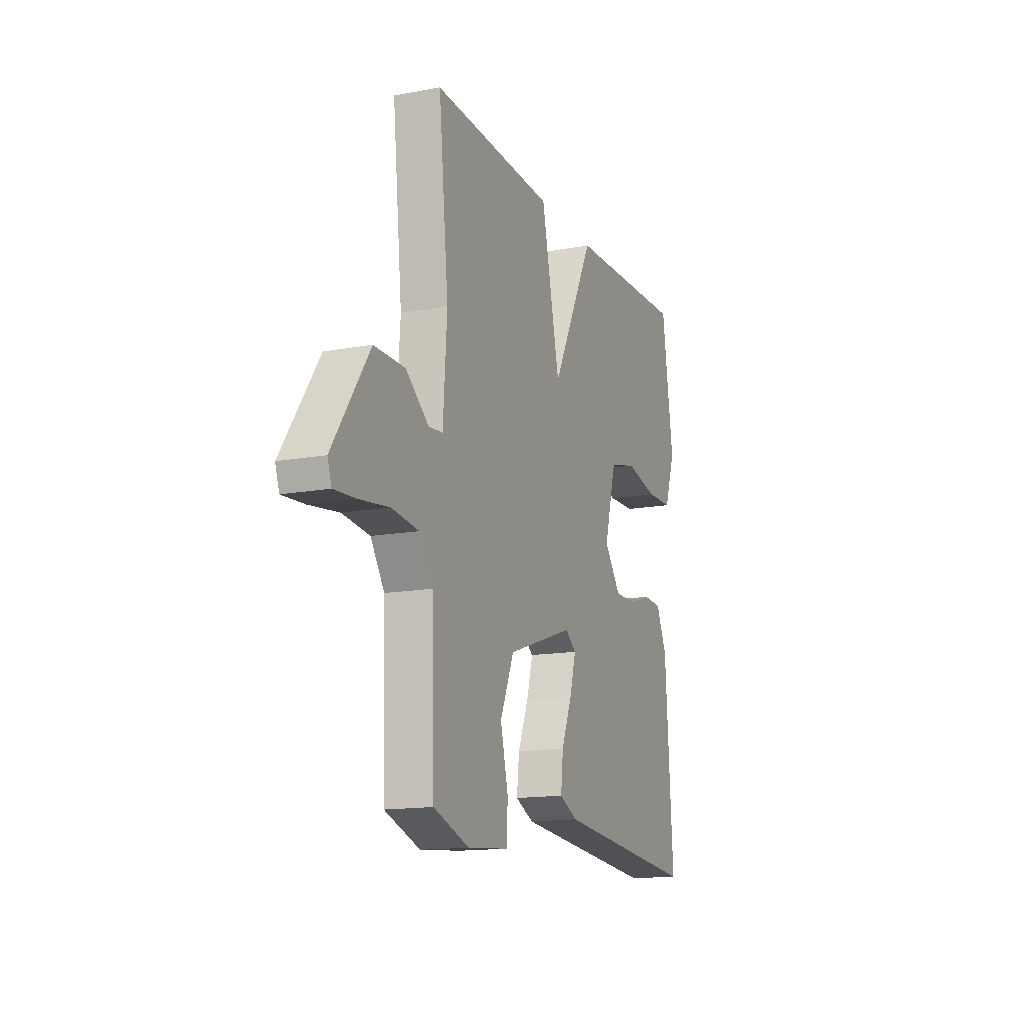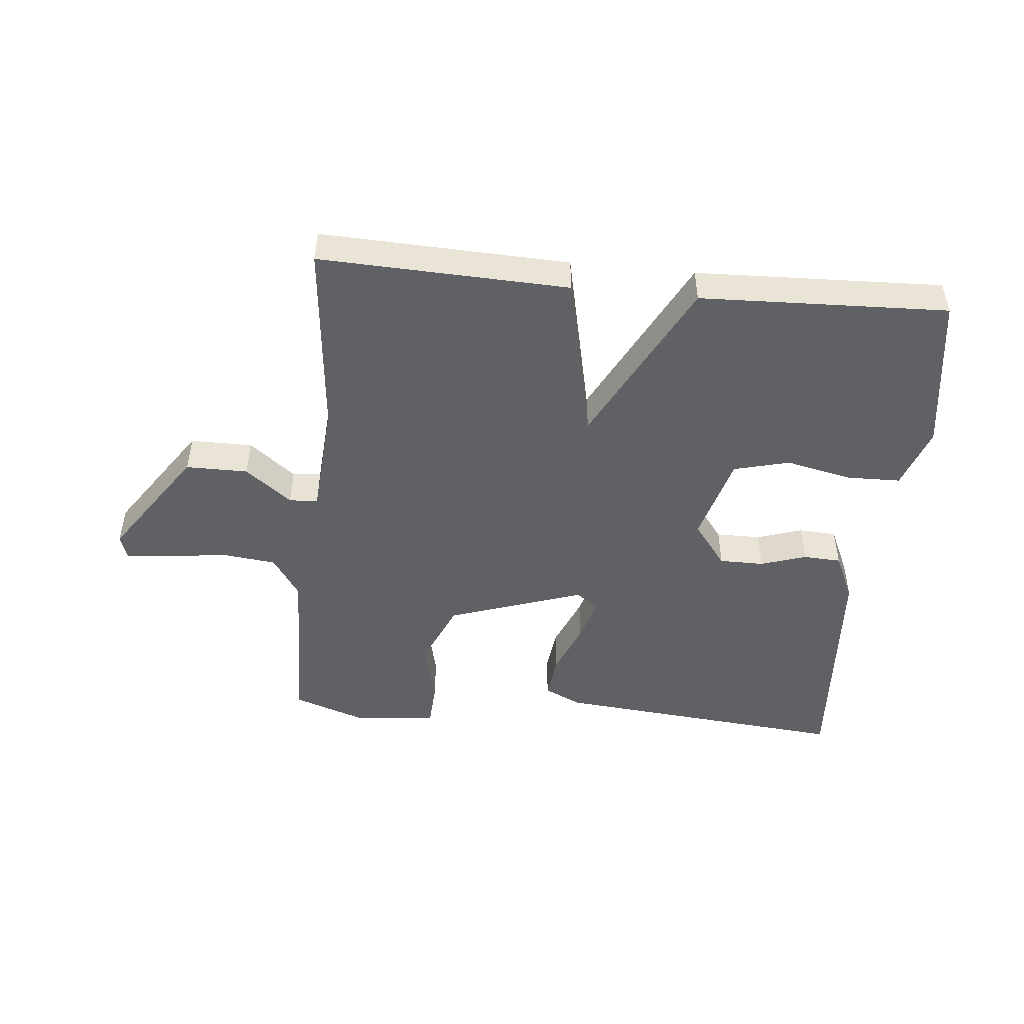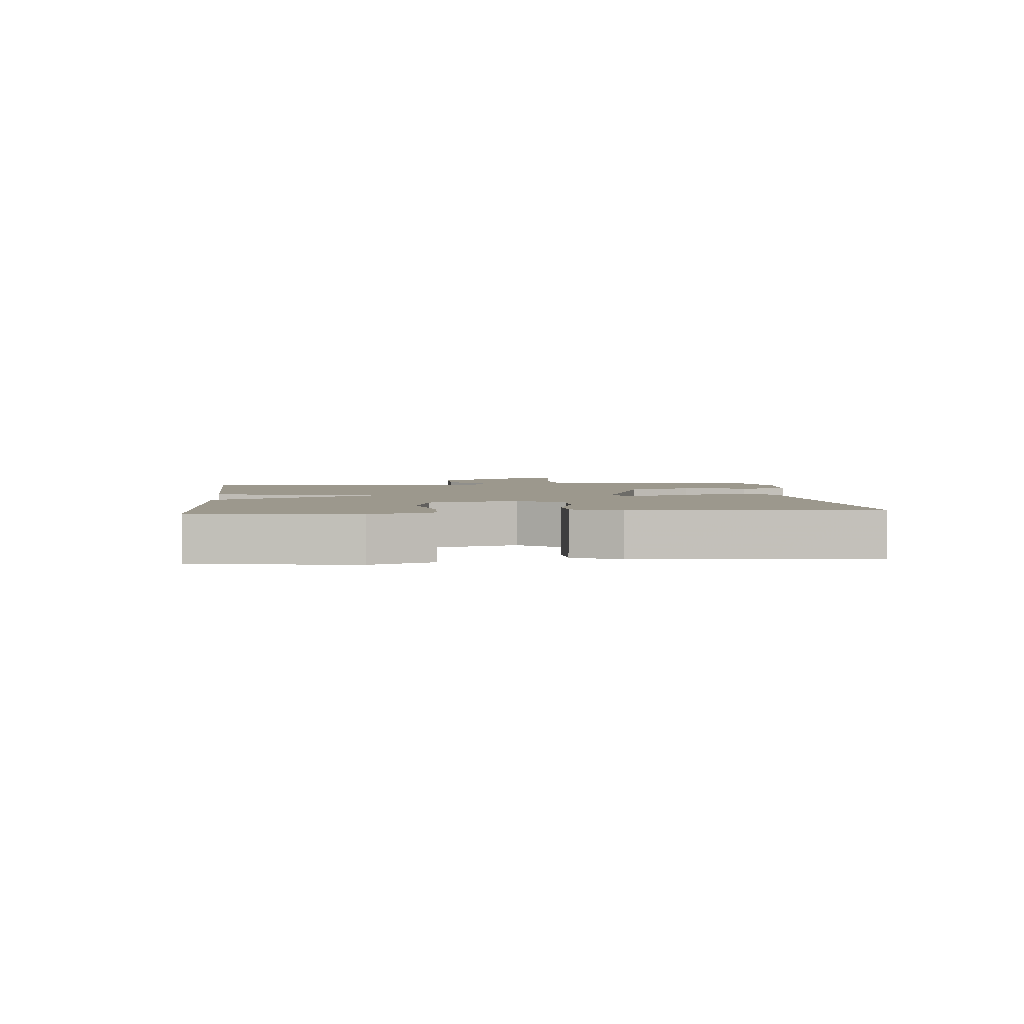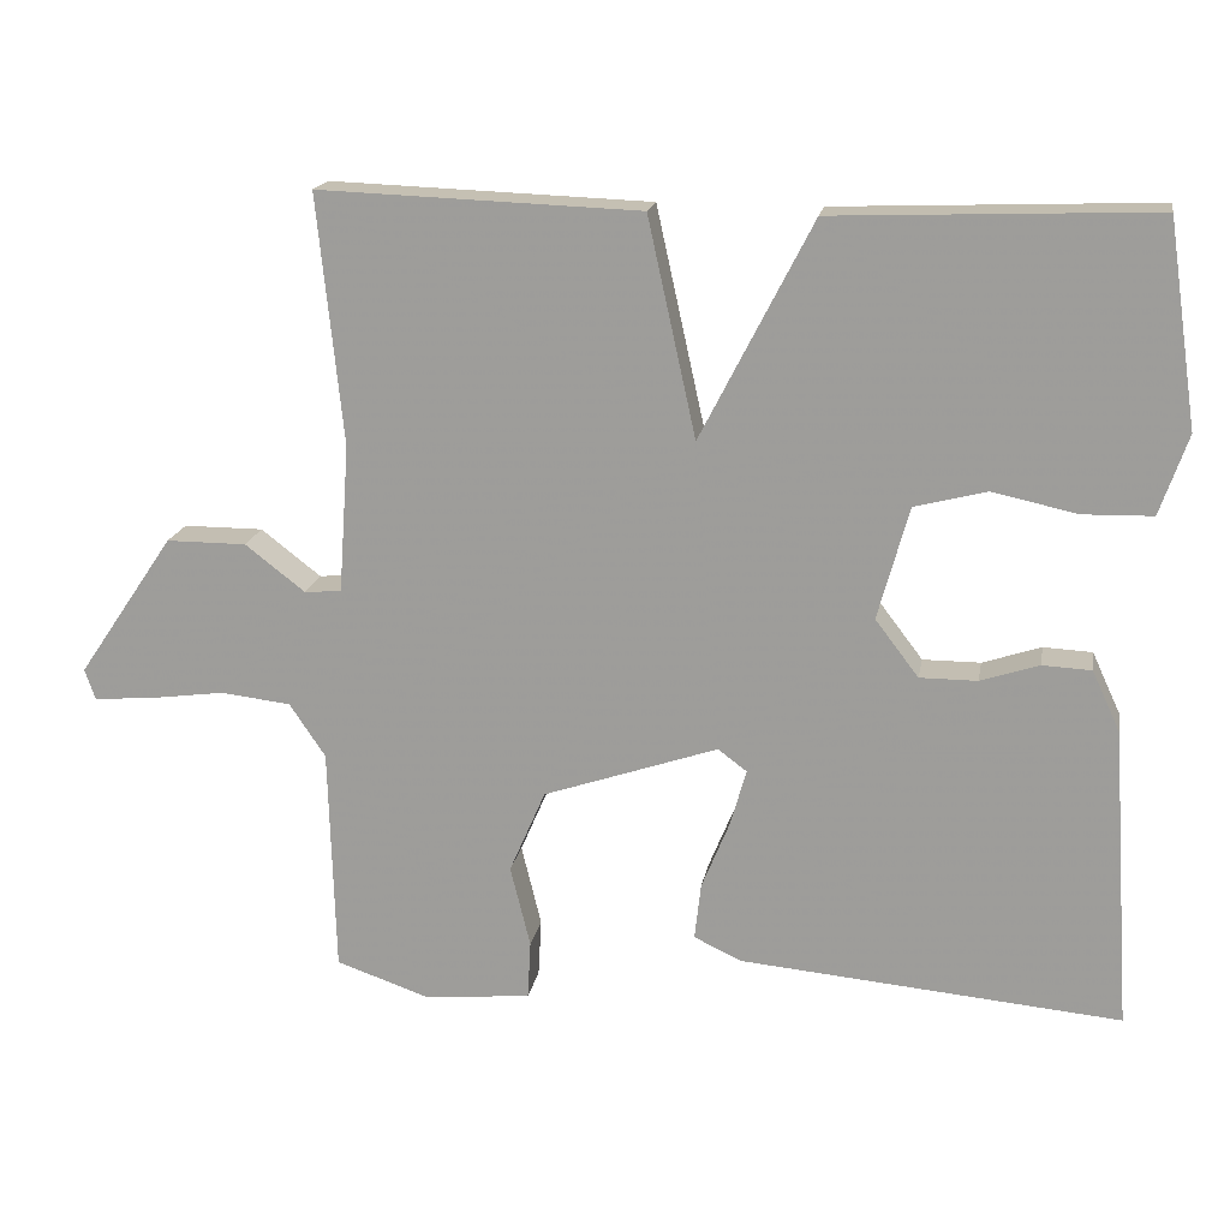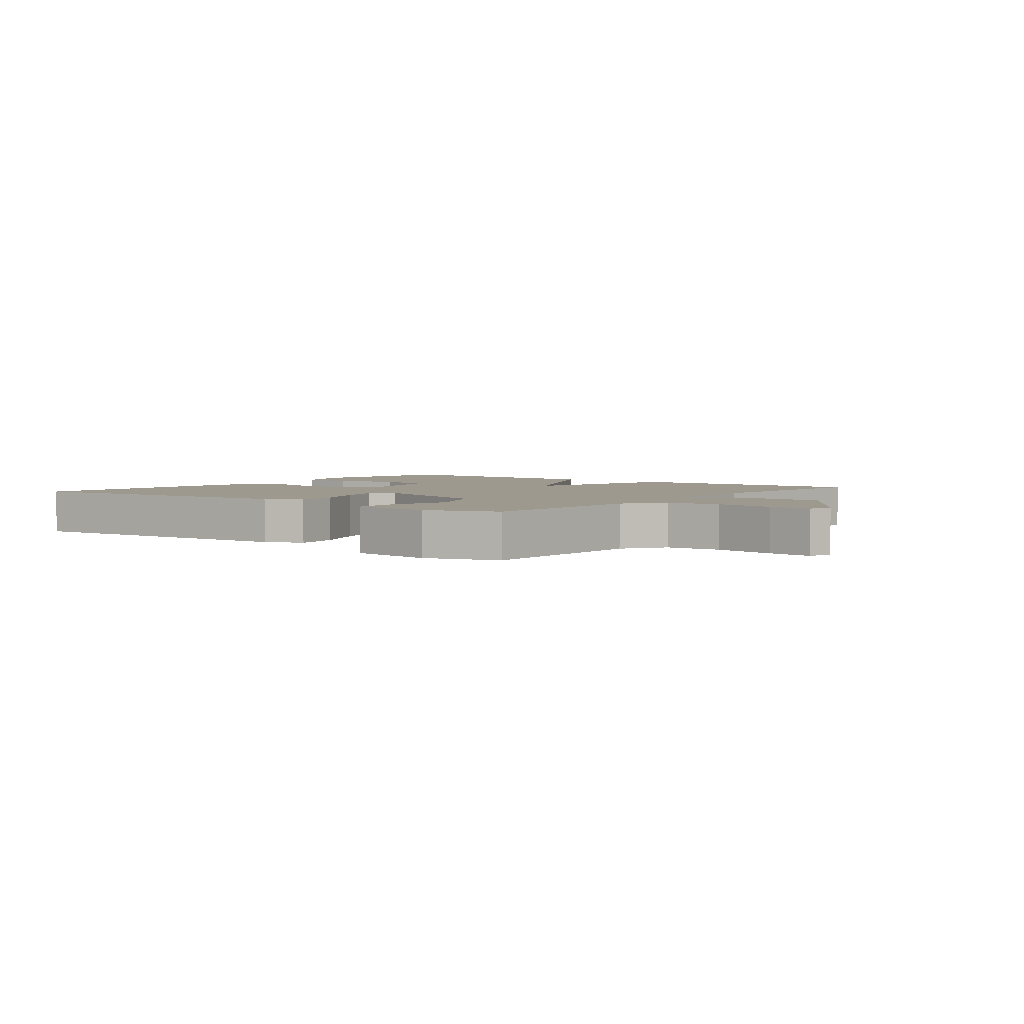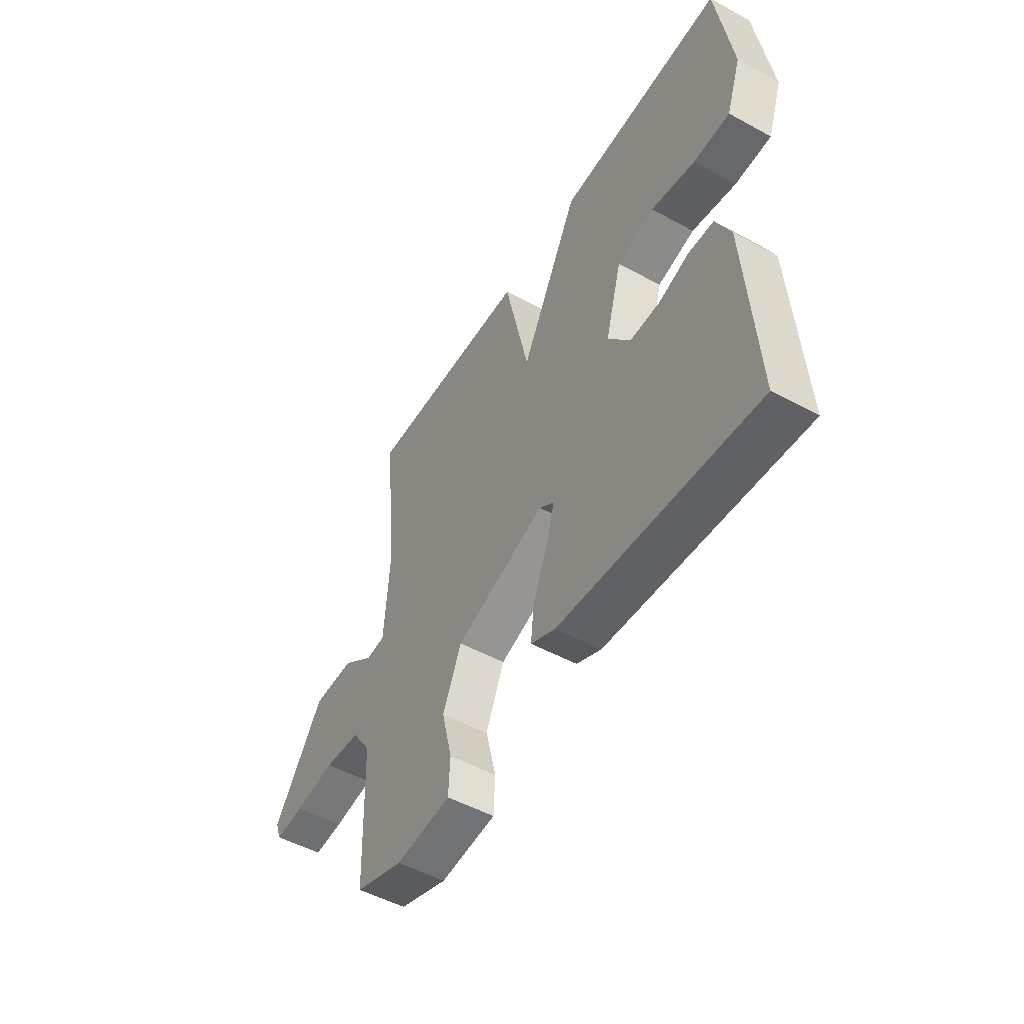
<metadata>
{"format":"obj","ext":"obj","renderer":"f3d","projection":"perspective","resolution":1024,"background":"white","views":[{"elev":-14.7,"azim":-68.2,"up":"+Z"},{"elev":-48.5,"azim":-5.6,"up":"+Y"},{"elev":3.1,"azim":84.6,"up":"+Y"},{"elev":17.5,"azim":9.8,"up":"+Z"},{"elev":3.3,"azim":-141.9,"up":"+Y"},{"elev":-50.9,"azim":59.3,"up":"+Z"}]}
</metadata>
<code>
v 0.5 0.07 0.5
v 0.537 0.07 0.246
v 0.502 0.07 0.146
v 0.415 0.07 0.144
v 0.309 0.07 0.167
v 0.219 0.07 0.144
v 0.18 0.07 0.003
v 0.234 0.07 -0.068
v 0.306 0.07 -0.068
v 0.379 0.07 -0.044
v 0.44 0.07 -0.047
v 0.475 0.07 -0.123
v 0.5 0.07 -0.5
v 0.025 0.07 -0.457
v -0.035 0.07 -0.429
v -0.027 0.07 -0.358
v 0.008 0.07 -0.273
v 0.028 0.07 -0.202
v -0.008 0.07 -0.175
v -0.226 0.07 -0.249
v -0.271 0.07 -0.353
v -0.246 0.07 -0.455
v -0.25 0.07 -0.528
v -0.384 0.07 -0.54
v -0.5 0.07 -0.5
v -0.508 0.07 -0.216
v -0.553 0.07 -0.149
v -0.641 0.07 -0.139
v -0.738 0.07 -0.152
v -0.809 0.07 -0.157
v -0.822 0.07 -0.119
v -0.702 0.07 0.058
v -0.602 0.07 0.058
v -0.527 0.07 0
v -0.481 0.07 0.004
v -0.468 0.07 0.188
v -0.5 0.07 0.5
v -0.099 0.07 0.485
v -0.039 0.07 0.213
v 0.101 0.07 0.485
v 0.5 0 0.5
v 0.537 0 0.246
v 0.502 0 0.146
v 0.415 0 0.144
v 0.309 0 0.167
v 0.219 0 0.144
v 0.18 0 0.003
v 0.234 0 -0.068
v 0.306 0 -0.068
v 0.379 0 -0.044
v 0.44 0 -0.047
v 0.475 0 -0.123
v 0.5 0 -0.5
v 0.025 0 -0.457
v -0.035 0 -0.429
v -0.027 0 -0.358
v 0.008 0 -0.273
v 0.028 0 -0.202
v -0.008 0 -0.175
v -0.226 0 -0.249
v -0.271 0 -0.353
v -0.246 0 -0.455
v -0.25 0 -0.528
v -0.384 0 -0.54
v -0.5 0 -0.5
v -0.508 0 -0.216
v -0.553 0 -0.149
v -0.641 0 -0.139
v -0.738 0 -0.152
v -0.809 0 -0.157
v -0.822 0 -0.119
v -0.702 0 0.058
v -0.602 0 0.058
v -0.527 0 0
v -0.481 0 0.004
v -0.468 0 0.188
v -0.5 0 0.5
v -0.099 0 0.485
v -0.039 0 0.213
v 0.101 0 0.485
f 1 2 3
f 40 1 3
f 39 40 3
f 36 37 38 39
f 35 36 39
f 32 33 34
f 31 32 34
f 30 31 34
f 29 30 34
f 28 29 34
f 27 28 34 35
f 26 27 35 39
f 24 25 26
f 23 24 26
f 22 23 26
f 21 22 26
f 20 21 26 39
f 15 16 17
f 14 15 17
f 13 14 17
f 12 13 17
f 11 12 17
f 10 11 17
f 9 10 17
f 8 9 17 18
f 7 8 18 19
f 3 4 5
f 39 3 5
f 39 5 6
f 19 20 39
f 7 19 39
f 6 7 39
f 43 42 41
f 43 41 80
f 43 80 79
f 79 78 77 76
f 79 76 75
f 74 73 72
f 74 72 71
f 74 71 70
f 74 70 69
f 74 69 68
f 75 74 68 67
f 79 75 67 66
f 66 65 64
f 66 64 63
f 66 63 62
f 66 62 61
f 79 66 61 60
f 57 56 55
f 57 55 54
f 57 54 53
f 57 53 52
f 57 52 51
f 57 51 50
f 57 50 49
f 58 57 49 48
f 59 58 48 47
f 45 44 43
f 45 43 79
f 46 45 79
f 79 60 59
f 79 59 47
f 79 47 46
f 1 41 42 2
f 2 42 43 3
f 3 43 44 4
f 4 44 45 5
f 5 45 46 6
f 6 46 47 7
f 7 47 48 8
f 8 48 49 9
f 9 49 50 10
f 10 50 51 11
f 11 51 52 12
f 12 52 53 13
f 13 53 54 14
f 14 54 55 15
f 15 55 56 16
f 16 56 57 17
f 17 57 58 18
f 18 58 59 19
f 19 59 60 20
f 20 60 61 21
f 21 61 62 22
f 22 62 63 23
f 23 63 64 24
f 24 64 65 25
f 25 65 66 26
f 26 66 67 27
f 27 67 68 28
f 28 68 69 29
f 29 69 70 30
f 30 70 71 31
f 31 71 72 32
f 32 72 73 33
f 33 73 74 34
f 34 74 75 35
f 35 75 76 36
f 36 76 77 37
f 37 77 78 38
f 38 78 79 39
f 39 79 80 40
f 40 80 41 1

</code>
